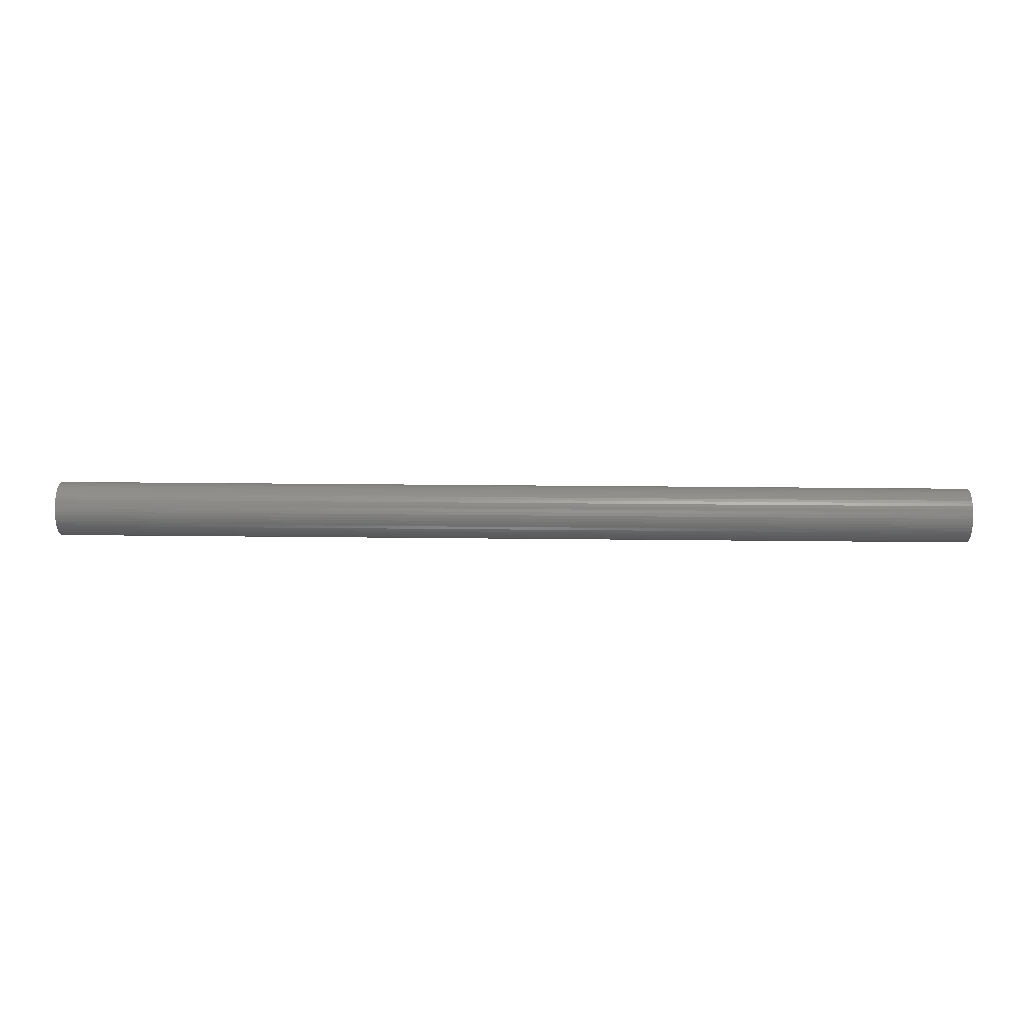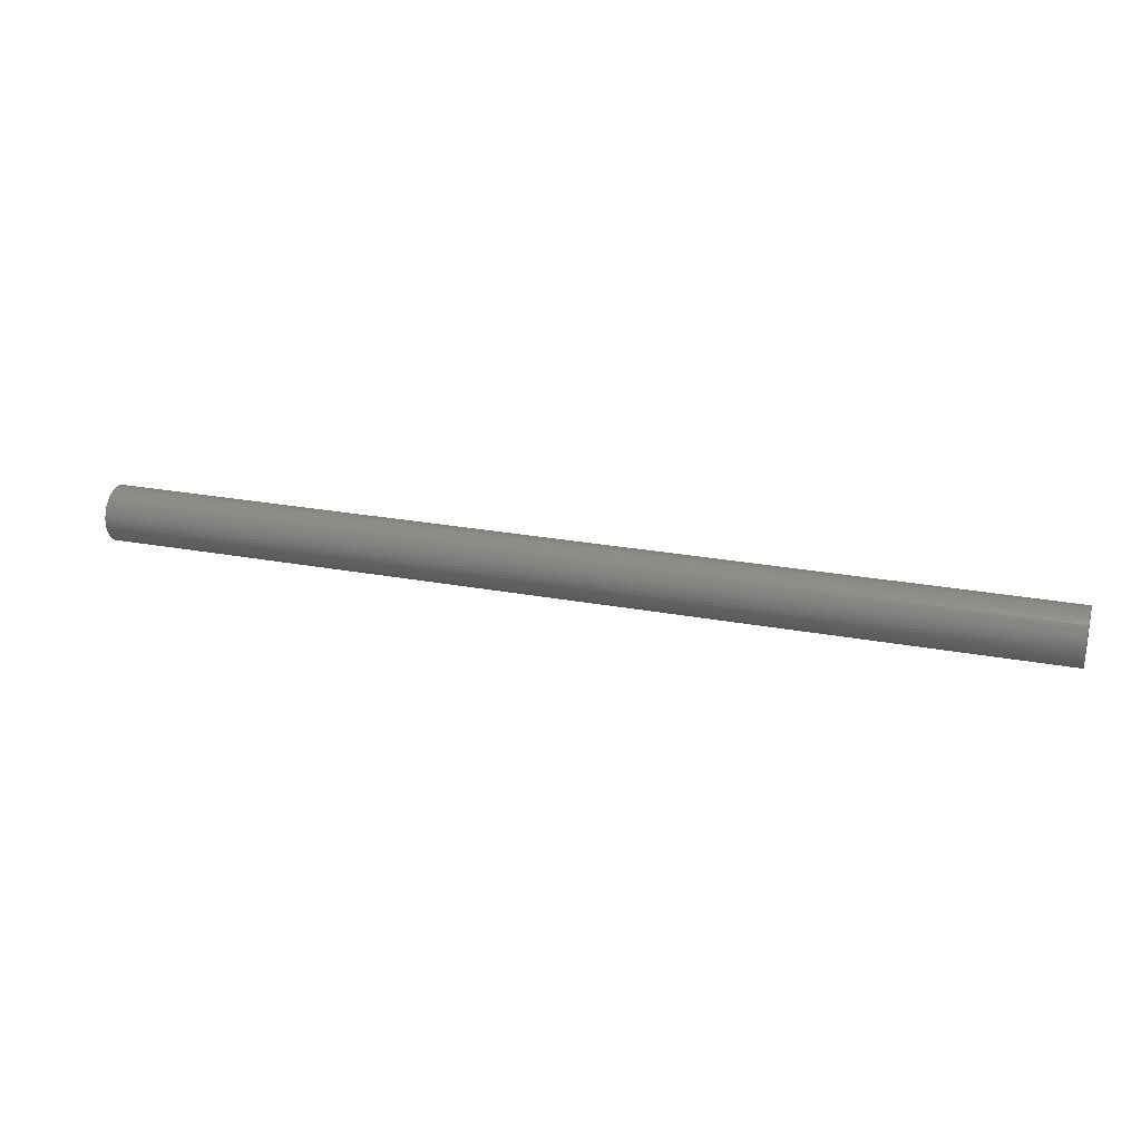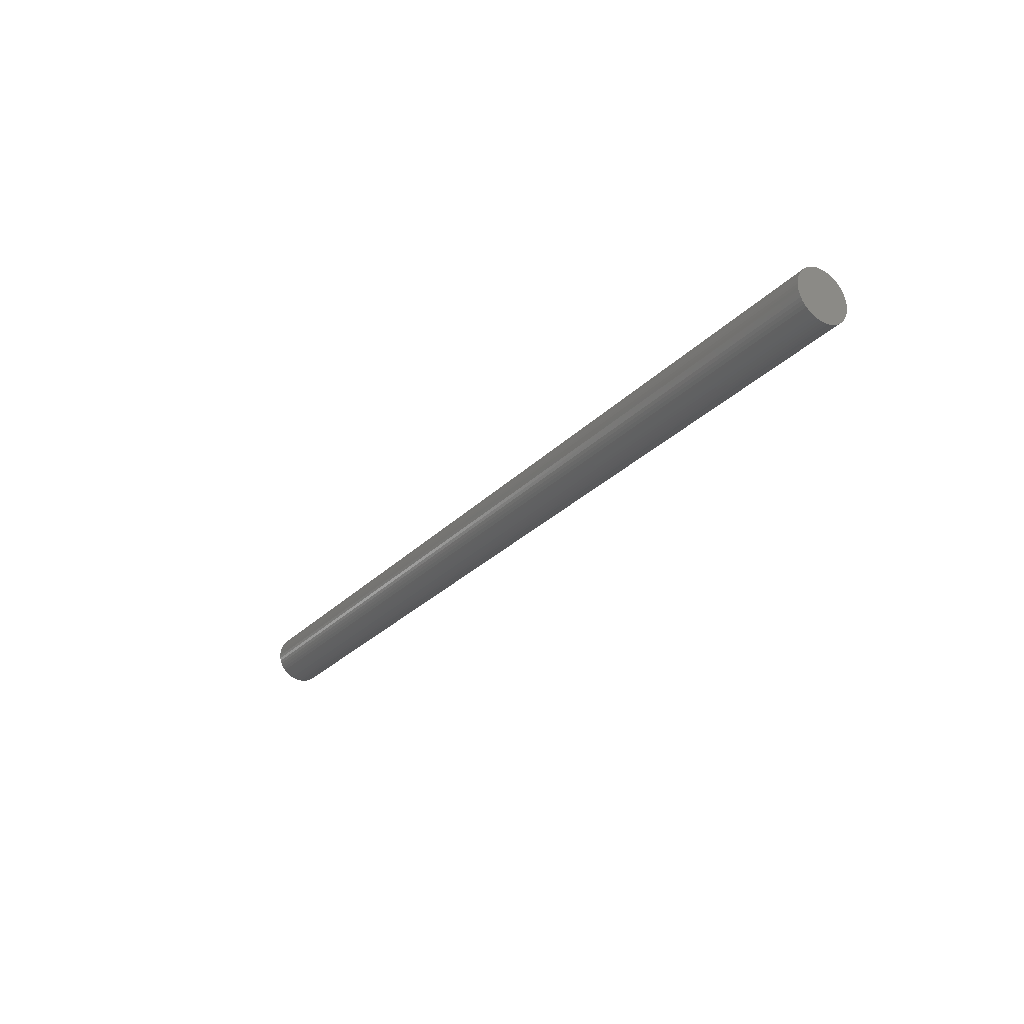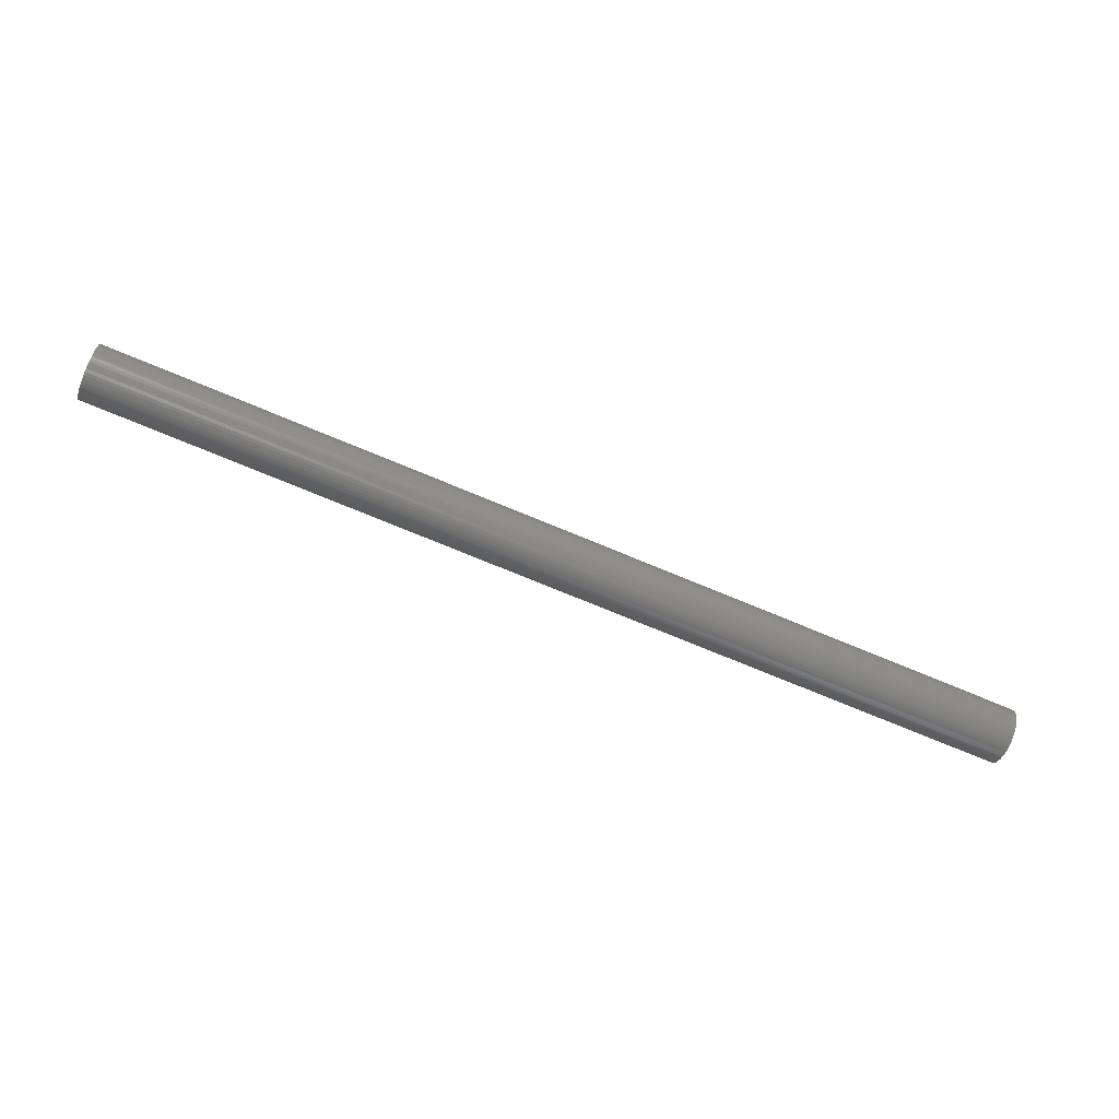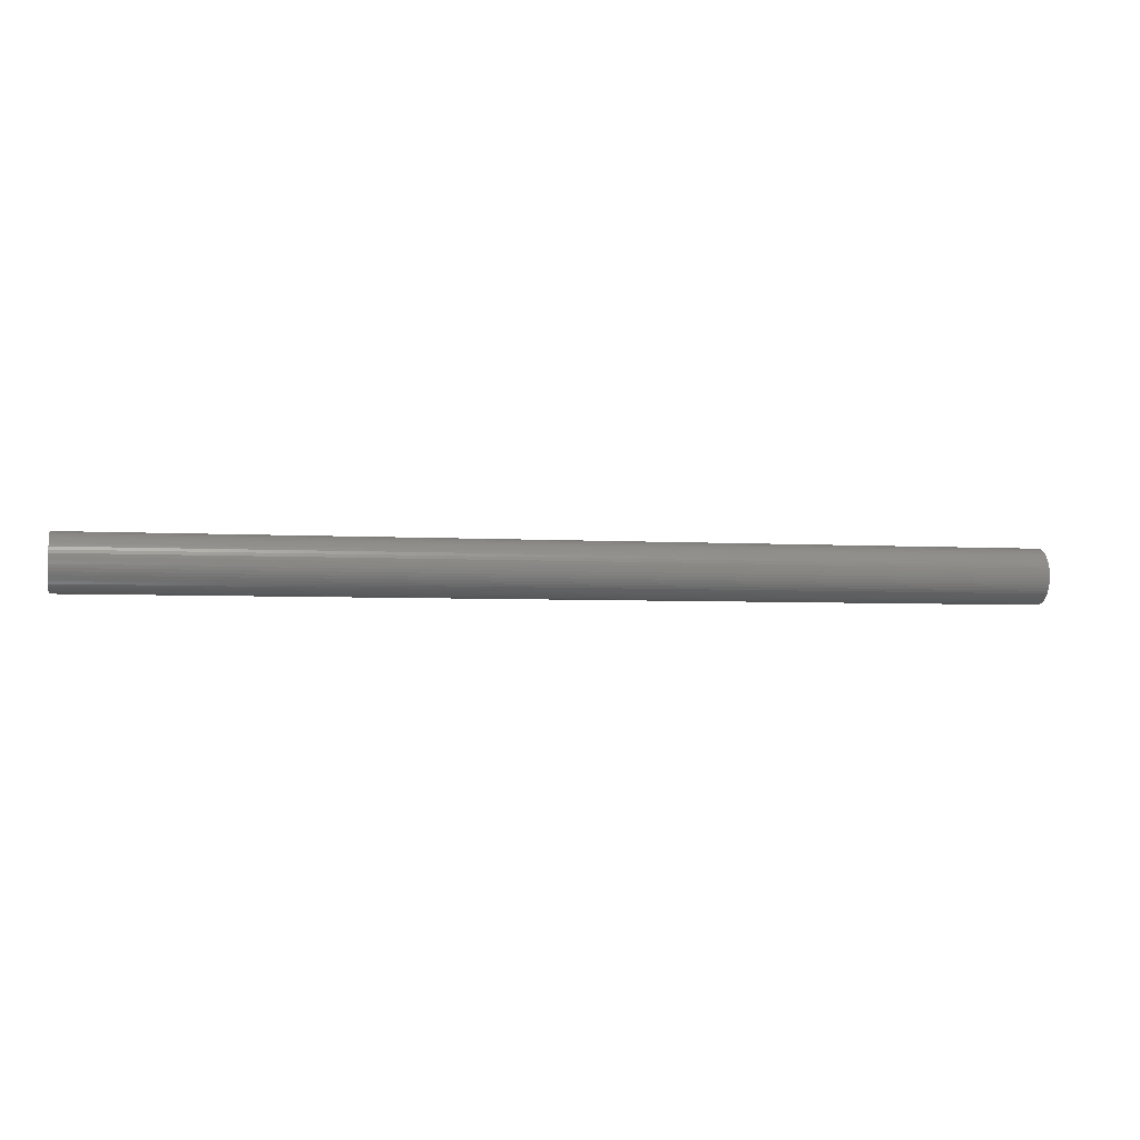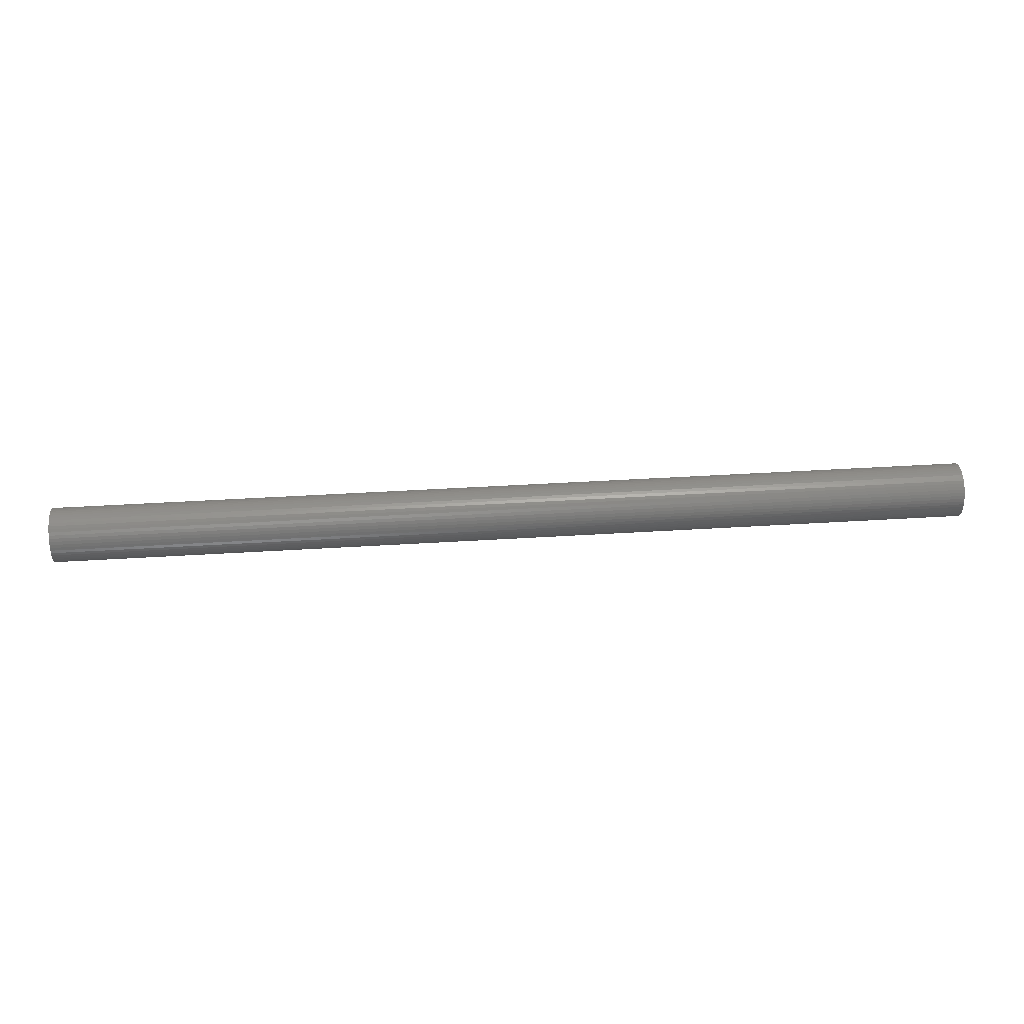
<metadata>
{"format":"stl","ext":"stl","renderer":"f3d","projection":"perspective","resolution":1024,"background":"white","views":[{"elev":20.4,"azim":1.3,"up":"+Z"},{"elev":24.9,"azim":-163.0,"up":"+Z"},{"elev":-27.8,"azim":56.2,"up":"+Y"},{"elev":-72.6,"azim":-22.7,"up":"+Y"},{"elev":-3.9,"azim":-12.1,"up":"+Z"},{"elev":40.9,"azim":-4.4,"up":"+Z"}]}
</metadata>
<code>
# stl→obj: 108 verts, 212 faces
v -0.1016 -0.0003491 -0.00599
v -0.1016 -0.001042 -0.005909
v -0.1016 0.0003491 -0.00599
v -0.1016 0.001042 -0.005909
v -0.1016 -0.001721 -0.005748
v -0.1016 0.001721 -0.005748
v -0.1016 -0.002376 -0.005509
v -0.1016 0.002376 -0.005509
v -0.1016 -0.003 -0.005196
v -0.1016 0.003 -0.005196
v -0.1016 -0.003583 -0.004813
v -0.1016 0.003583 -0.004813
v -0.1016 -0.004117 -0.004364
v -0.1016 0.004117 -0.004364
v -0.1016 -0.004596 -0.003857
v -0.1016 0.004596 -0.003857
v -0.1016 -0.005013 -0.003297
v -0.1016 0.005013 -0.003297
v -0.1016 -0.005362 -0.002693
v -0.1016 0.005362 -0.002693
v -0.1016 -0.005638 -0.002052
v -0.1016 0.005638 -0.002052
v -0.1016 -0.005838 -0.001384
v -0.1016 0.005838 -0.001384
v -0.1016 -0.005959 -0.0006973
v -0.1016 0.005959 -0.0006973
v -0.1016 -0.006 -1.397e-08
v -0.1016 0.006 -1.397e-08
v -0.1016 -0.005959 0.0006972
v -0.1016 0.005959 0.0006972
v -0.1016 -0.005838 0.001384
v -0.1016 0.005838 0.001384
v -0.1016 -0.005638 0.002052
v -0.1016 0.005638 0.002052
v -0.1016 -0.005362 0.002693
v -0.1016 0.005362 0.002693
v -0.1016 -0.005013 0.003297
v -0.1016 0.005013 0.003297
v -0.1016 -0.004596 0.003857
v -0.1016 0.004596 0.003857
v -0.1016 -0.004117 0.004364
v -0.1016 0.004117 0.004364
v -0.1016 -0.003583 0.004813
v -0.1016 0.003583 0.004813
v -0.1016 -0.003 0.005196
v -0.1016 0.003 0.005196
v -0.1016 -0.002376 0.005509
v -0.1016 0.002376 0.005509
v -0.1016 -0.001721 0.005748
v -0.1016 0.001721 0.005748
v -0.1016 -0.001042 0.005909
v -0.1016 0.001042 0.005909
v -0.1016 -0.0003491 0.00599
v -0.1016 0.0003491 0.00599
v 0.1016 0.004117 0.004364
v 0.1016 0.003583 0.004813
v 0.1016 0.003 0.005196
v 0.1016 0.002376 0.005509
v 0.1016 0.001721 0.005748
v 0.1016 0.001042 0.005909
v 0.1016 0.0003491 0.00599
v 0.1016 -0.0003491 0.00599
v 0.1016 -0.001042 0.005909
v 0.1016 -0.001721 0.005748
v 0.1016 -0.002376 0.005509
v 0.1016 -0.003 0.005196
v 0.1016 -0.003583 0.004813
v 0.1016 -0.004117 0.004364
v 0.1016 -0.004596 0.003857
v 0.1016 -0.005013 0.003297
v 0.1016 -0.005362 0.002693
v 0.1016 -0.005638 0.002052
v 0.1016 -0.005838 0.001384
v 0.1016 -0.005959 0.0006973
v 0.1016 -0.006 1.583e-08
v 0.1016 -0.005959 -0.0006972
v 0.1016 -0.005838 -0.001384
v 0.1016 -0.005638 -0.002052
v 0.1016 -0.005362 -0.002693
v 0.1016 -0.005013 -0.003297
v 0.1016 -0.004596 -0.003857
v 0.1016 -0.004117 -0.004364
v 0.1016 0.004596 0.003857
v 0.1016 0.005013 0.003297
v 0.1016 0.005362 0.002693
v 0.1016 0.005638 0.002052
v 0.1016 0.005838 0.001384
v 0.1016 0.005959 0.0006973
v 0.1016 0.006 1.583e-08
v 0.1016 0.005959 -0.0006972
v 0.1016 0.005838 -0.001384
v 0.1016 0.005638 -0.002052
v 0.1016 0.005362 -0.002693
v 0.1016 0.005013 -0.003297
v 0.1016 0.004596 -0.003857
v 0.1016 0.004117 -0.004364
v 0.1016 -0.003583 -0.004813
v 0.1016 0.003583 -0.004813
v 0.1016 -0.003 -0.005196
v 0.1016 0.003 -0.005196
v 0.1016 -0.002376 -0.005509
v 0.1016 0.002376 -0.005509
v 0.1016 -0.001721 -0.005748
v 0.1016 0.001721 -0.005748
v 0.1016 -0.001042 -0.005909
v 0.1016 0.001042 -0.005909
v 0.1016 -0.0003491 -0.00599
v 0.1016 0.0003491 -0.00599
f 1 2 3
f 3 2 4
f 2 5 4
f 4 5 6
f 5 7 6
f 6 7 8
f 7 9 8
f 8 9 10
f 9 11 10
f 10 11 12
f 11 13 12
f 12 13 14
f 13 15 14
f 14 15 16
f 15 17 16
f 16 17 18
f 17 19 18
f 18 19 20
f 19 21 20
f 20 21 22
f 21 23 22
f 22 23 24
f 23 25 24
f 24 25 26
f 25 27 26
f 27 28 26
f 29 28 27
f 30 28 29
f 31 30 29
f 32 30 31
f 33 32 31
f 34 32 33
f 35 34 33
f 36 34 35
f 37 36 35
f 38 36 37
f 39 38 37
f 40 38 39
f 41 40 39
f 42 40 41
f 43 42 41
f 44 42 43
f 45 44 43
f 46 44 45
f 47 46 45
f 48 46 47
f 49 48 47
f 50 48 49
f 51 50 49
f 52 50 51
f 53 52 51
f 54 52 53
f 55 42 44
f 56 55 44
f 56 44 46
f 57 56 46
f 57 46 48
f 58 57 48
f 58 48 50
f 59 58 50
f 59 50 52
f 60 59 52
f 60 52 54
f 61 60 54
f 61 54 53
f 62 61 53
f 62 53 51
f 63 62 51
f 63 51 49
f 64 63 49
f 64 49 47
f 65 64 47
f 65 47 45
f 66 65 45
f 66 45 43
f 67 66 43
f 67 43 41
f 68 67 41
f 68 41 39
f 69 68 39
f 69 39 37
f 70 69 37
f 70 37 35
f 71 70 35
f 71 35 33
f 72 71 33
f 72 33 31
f 73 72 31
f 73 31 29
f 74 73 29
f 74 29 27
f 75 74 27
f 75 27 25
f 76 75 25
f 76 25 23
f 77 76 23
f 77 23 21
f 78 77 21
f 78 21 19
f 79 78 19
f 79 19 17
f 80 79 17
f 80 17 15
f 81 80 15
f 81 15 13
f 82 81 13
f 62 63 61
f 61 63 60
f 63 64 60
f 60 64 59
f 64 65 59
f 59 65 58
f 65 66 58
f 58 66 57
f 66 67 57
f 57 67 56
f 67 68 56
f 56 68 55
f 68 69 55
f 55 69 83
f 69 70 83
f 83 70 84
f 70 71 84
f 84 71 85
f 71 72 85
f 85 72 86
f 72 73 86
f 86 73 87
f 73 74 87
f 87 74 88
f 74 75 88
f 75 89 88
f 76 89 75
f 90 89 76
f 77 90 76
f 91 90 77
f 78 91 77
f 92 91 78
f 79 92 78
f 93 92 79
f 80 93 79
f 94 93 80
f 81 94 80
f 95 94 81
f 82 95 81
f 96 95 82
f 97 96 82
f 98 96 97
f 99 98 97
f 100 98 99
f 101 100 99
f 102 100 101
f 103 102 101
f 104 102 103
f 105 104 103
f 106 104 105
f 107 106 105
f 108 106 107
f 55 83 42
f 83 40 42
f 83 84 40
f 84 38 40
f 84 85 38
f 85 36 38
f 85 86 36
f 86 34 36
f 86 87 34
f 87 32 34
f 87 88 32
f 88 30 32
f 88 89 30
f 89 28 30
f 89 90 28
f 28 90 26
f 90 91 26
f 91 24 26
f 91 92 24
f 92 22 24
f 92 93 22
f 93 20 22
f 93 94 20
f 94 18 20
f 94 95 18
f 95 16 18
f 95 96 16
f 96 14 16
f 82 13 11
f 97 82 11
f 97 11 9
f 99 97 9
f 99 9 7
f 101 99 7
f 101 7 5
f 103 101 5
f 103 5 2
f 105 103 2
f 105 2 1
f 107 105 1
f 107 1 3
f 108 107 3
f 108 3 4
f 106 108 4
f 106 4 6
f 104 106 6
f 104 6 8
f 102 104 8
f 102 8 10
f 100 102 10
f 100 10 12
f 98 100 12
f 98 12 14
f 96 98 14

</code>
